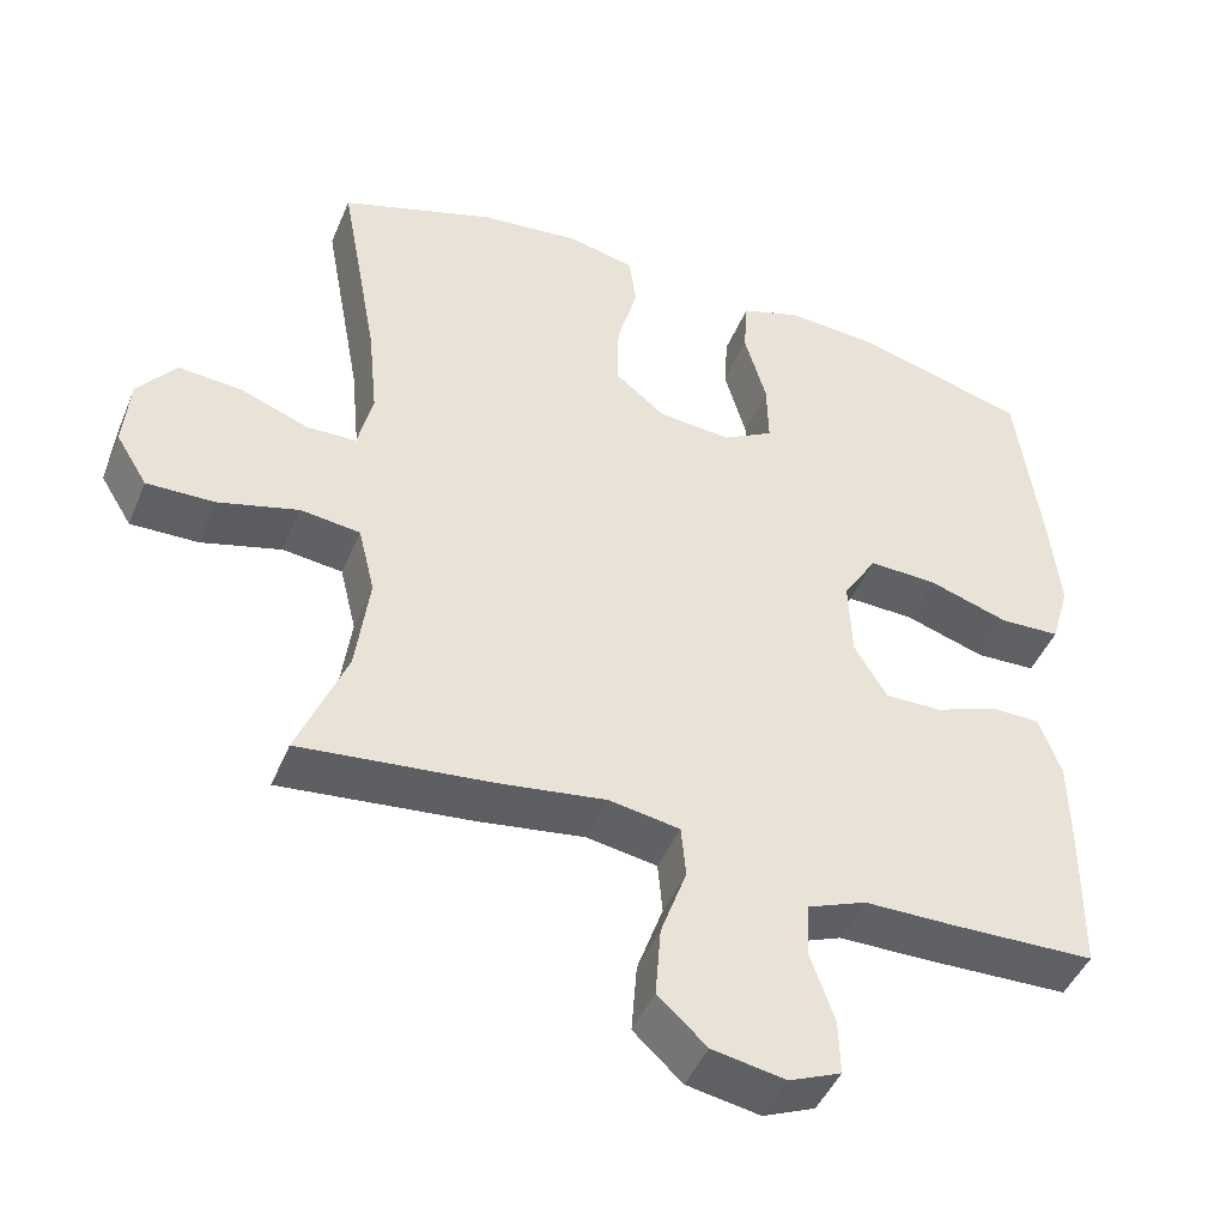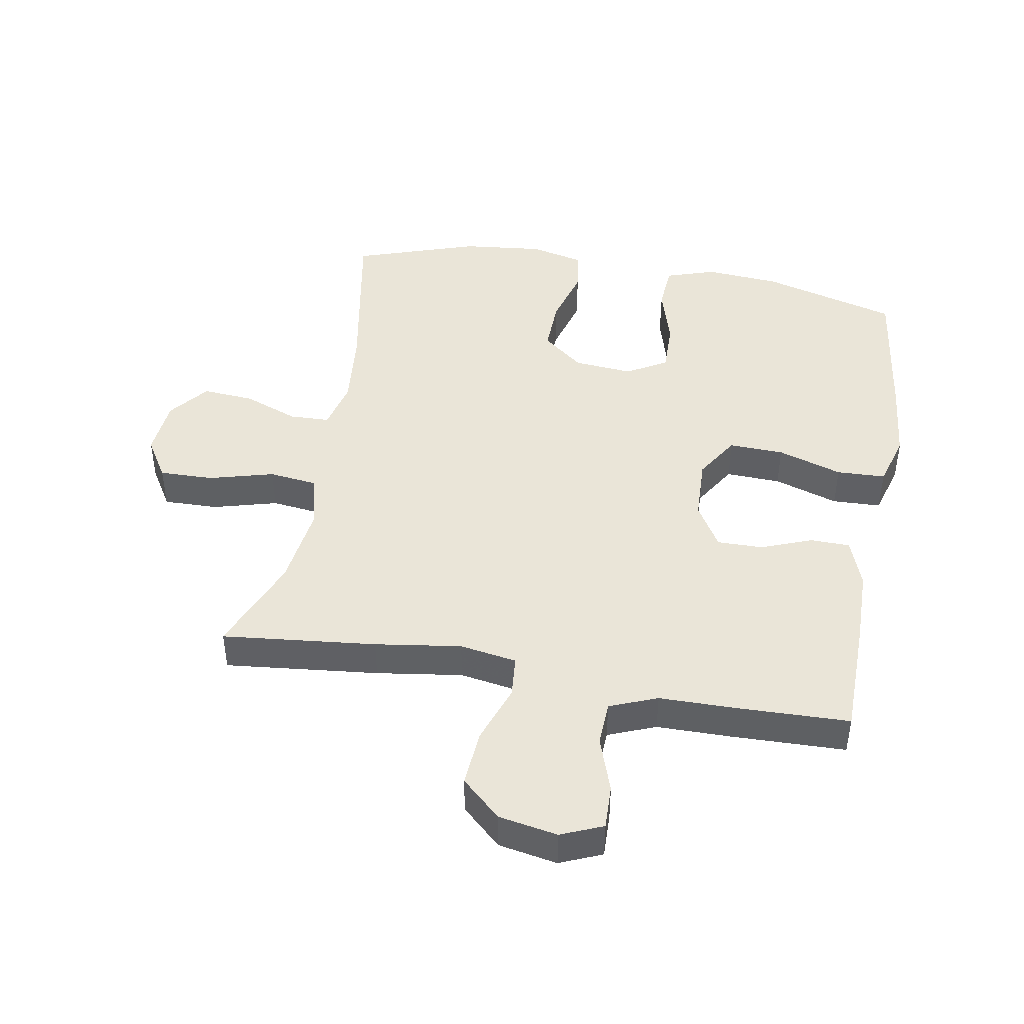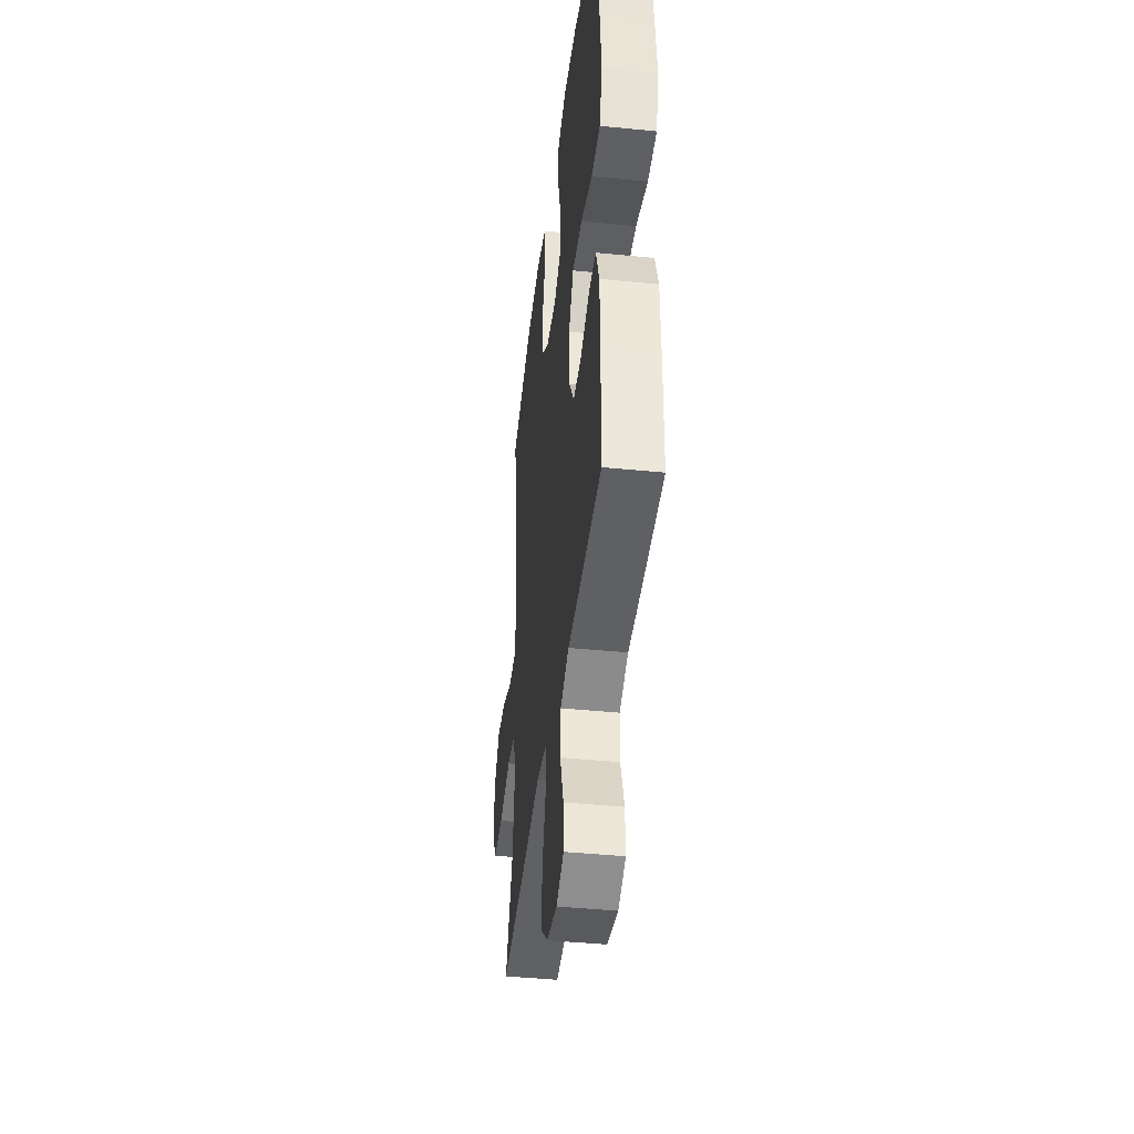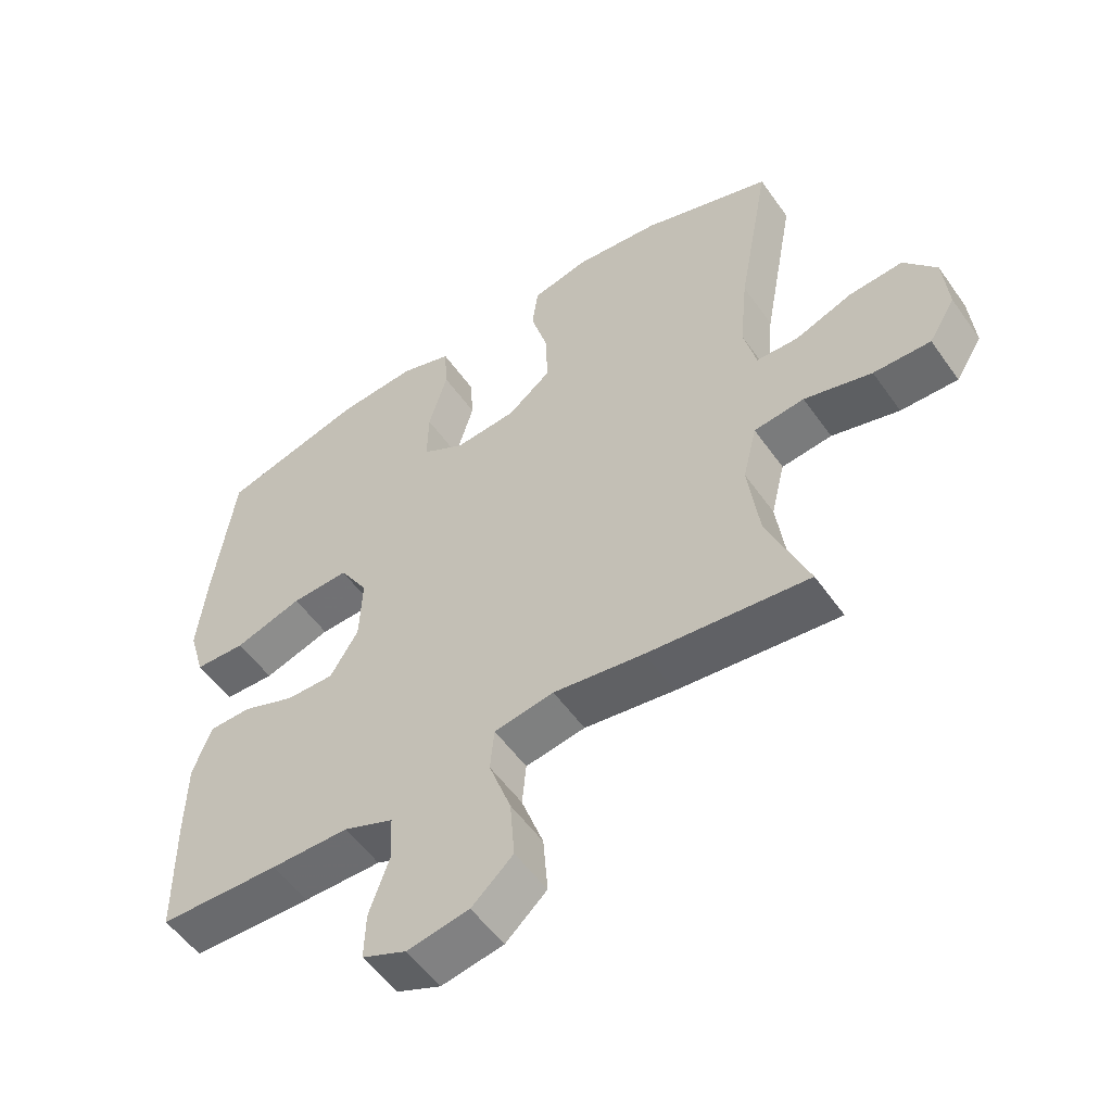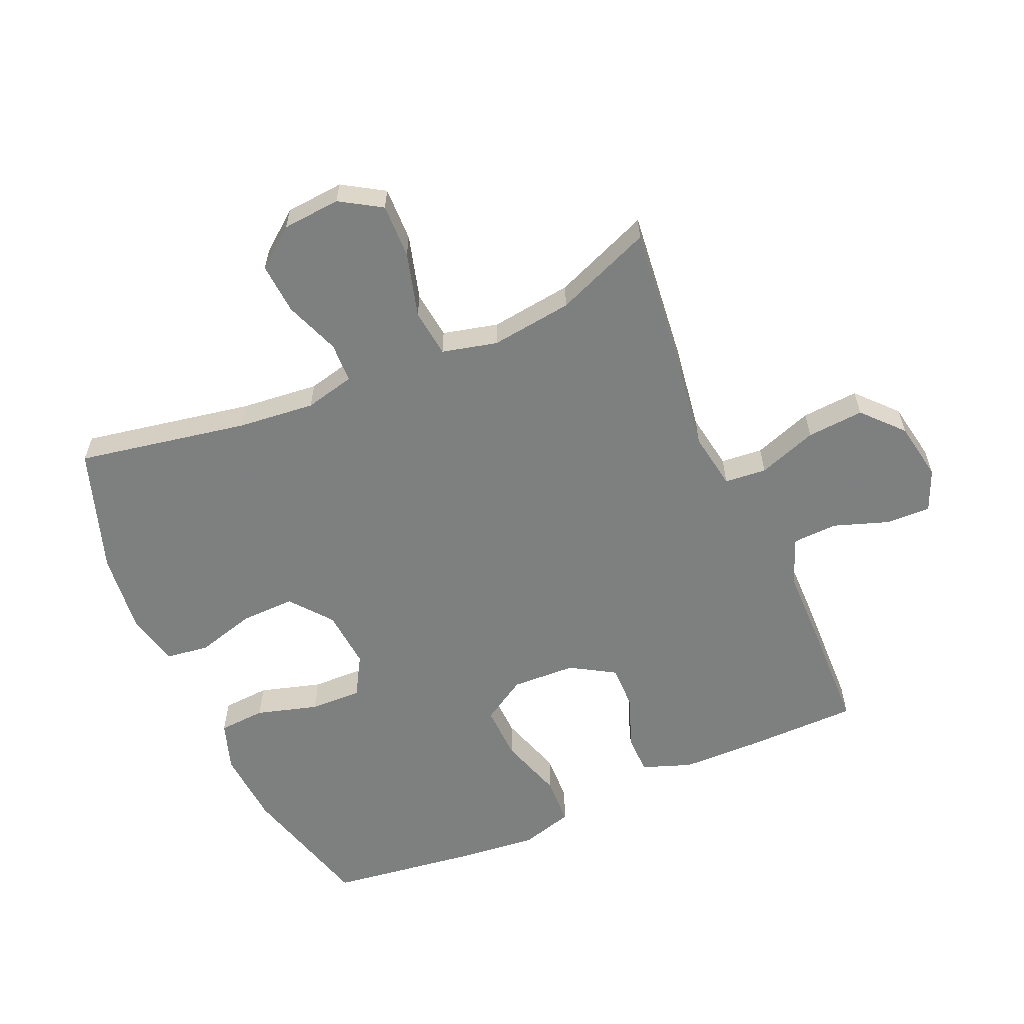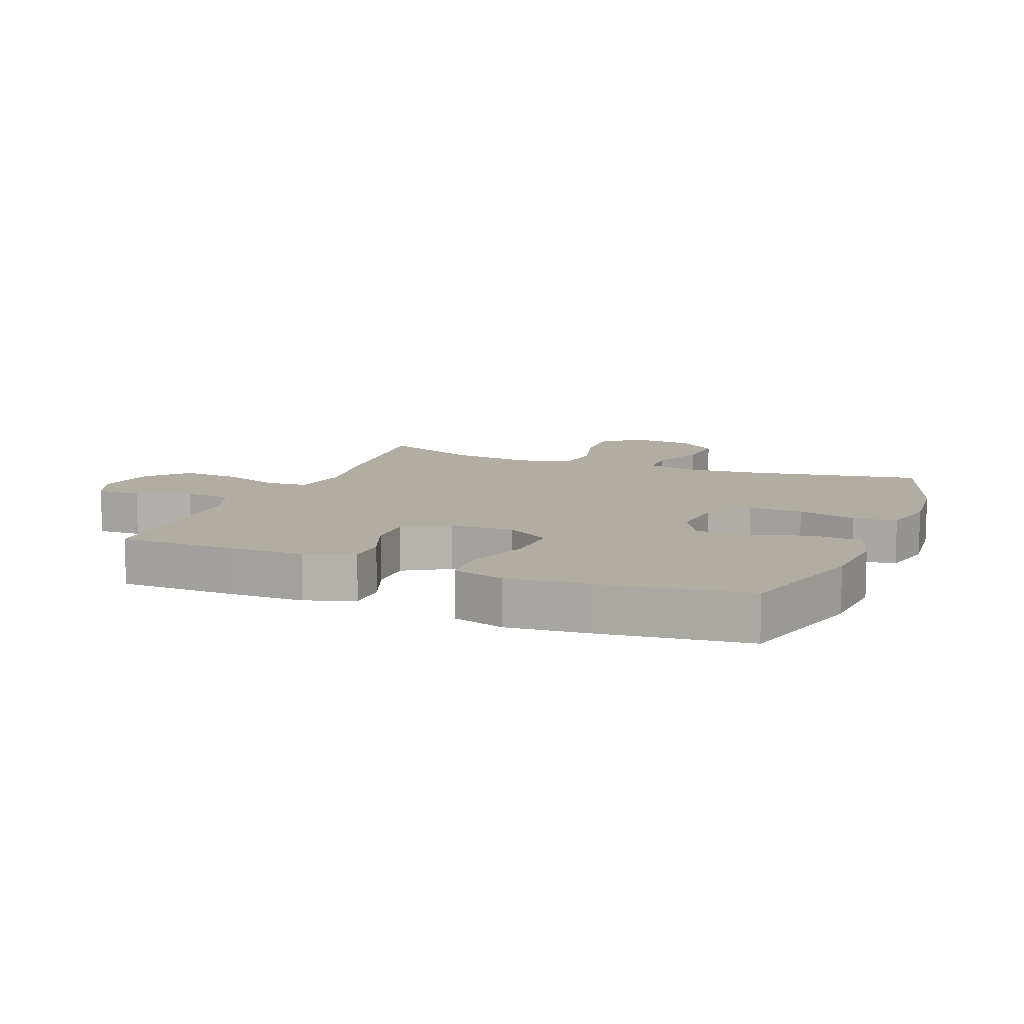
<metadata>
{"format":"obj","ext":"obj","renderer":"f3d","projection":"perspective","resolution":1024,"background":"white","views":[{"elev":-45.6,"azim":158.1,"up":"+Z"},{"elev":44.7,"azim":-169.9,"up":"+Y"},{"elev":-41.9,"azim":-96.9,"up":"+Z"},{"elev":-54.1,"azim":34.5,"up":"+Z"},{"elev":-59.6,"azim":113.5,"up":"+Y"},{"elev":10.6,"azim":-68.0,"up":"+Y"}]}
</metadata>
<code>
v 0.5 0.07 -0.5
v 0.257 0.07 -0.474
v 0.121 0.07 -0.454
v 0.031 0.07 -0.469
v 0.025 0.07 -0.535
v 0.058 0.07 -0.628
v 0.065 0.07 -0.718
v 0.003 0.07 -0.775
v -0.09 0.07 -0.792
v -0.156 0.07 -0.764
v -0.154 0.07 -0.694
v -0.124 0.07 -0.607
v -0.127 0.07 -0.536
v -0.202 0.07 -0.506
v -0.319 0.07 -0.505
v -0.5 0.07 -0.5
v -0.502 0.07 -0.317
v -0.5 0.07 -0.197
v -0.472 0.07 -0.12
v -0.409 0.07 -0.119
v -0.329 0.07 -0.15
v -0.257 0.07 -0.151
v -0.215 0.07 -0.081
v -0.211 0.07 0.02
v -0.254 0.07 0.09
v -0.341 0.07 0.087
v -0.443 0.07 0.054
v -0.52 0.07 0.057
v -0.544 0.07 0.14
v -0.531 0.07 0.267
v -0.5 0.07 0.5
v -0.285 0.07 0.56
v -0.166 0.07 0.569
v -0.088 0.07 0.543
v -0.083 0.07 0.469
v -0.111 0.07 0.372
v -0.113 0.07 0.29
v -0.049 0.07 0.253
v 0.044 0.07 0.261
v 0.109 0.07 0.313
v 0.107 0.07 0.399
v 0.081 0.07 0.492
v 0.09 0.07 0.56
v 0.176 0.07 0.58
v 0.304 0.07 0.566
v 0.5 0.07 0.5
v 0.451 0.07 0.231
v 0.439 0.07 0.109
v 0.458 0.07 0.03
v 0.521 0.07 0.028
v 0.608 0.07 0.061
v 0.689 0.07 0.067
v 0.738 0.07 0.005
v 0.746 0.07 -0.087
v 0.706 0.07 -0.152
v 0.62 0.07 -0.15
v 0.518 0.07 -0.122
v 0.442 0.07 -0.131
v 0.421 0.07 -0.218
v 0.438 0.07 -0.347
v 0.5 0 -0.5
v 0.257 0 -0.474
v 0.121 0 -0.454
v 0.031 0 -0.469
v 0.025 0 -0.535
v 0.058 0 -0.628
v 0.065 0 -0.718
v 0.003 0 -0.775
v -0.09 0 -0.792
v -0.156 0 -0.764
v -0.154 0 -0.694
v -0.124 0 -0.607
v -0.127 0 -0.536
v -0.202 0 -0.506
v -0.319 0 -0.505
v -0.5 0 -0.5
v -0.502 0 -0.317
v -0.5 0 -0.197
v -0.472 0 -0.12
v -0.409 0 -0.119
v -0.329 0 -0.15
v -0.257 0 -0.151
v -0.215 0 -0.081
v -0.211 0 0.02
v -0.254 0 0.09
v -0.341 0 0.087
v -0.443 0 0.054
v -0.52 0 0.057
v -0.544 0 0.14
v -0.531 0 0.267
v -0.5 0 0.5
v -0.285 0 0.56
v -0.166 0 0.569
v -0.088 0 0.543
v -0.083 0 0.469
v -0.111 0 0.372
v -0.113 0 0.29
v -0.049 0 0.253
v 0.044 0 0.261
v 0.109 0 0.313
v 0.107 0 0.399
v 0.081 0 0.492
v 0.09 0 0.56
v 0.176 0 0.58
v 0.304 0 0.566
v 0.5 0 0.5
v 0.451 0 0.231
v 0.439 0 0.109
v 0.458 0 0.03
v 0.521 0 0.028
v 0.608 0 0.061
v 0.689 0 0.067
v 0.738 0 0.005
v 0.746 0 -0.087
v 0.706 0 -0.152
v 0.62 0 -0.15
v 0.518 0 -0.122
v 0.442 0 -0.131
v 0.421 0 -0.218
v 0.438 0 -0.347
f 55 56 57
f 54 55 57
f 53 54 57
f 52 53 57
f 51 52 57
f 50 51 57
f 49 50 57 58
f 48 49 58 59
f 45 46 47
f 44 45 47
f 43 44 47
f 42 43 47
f 41 42 47
f 40 41 47 48
f 39 40 48 59
f 34 35 36
f 33 34 36
f 32 33 36
f 31 32 36
f 30 31 36
f 29 30 36
f 28 29 36
f 27 28 36
f 26 27 36
f 25 26 36 37
f 24 25 37 38
f 19 20 21
f 18 19 21
f 17 18 21
f 16 17 21
f 15 16 21
f 14 15 21
f 13 14 21 22
f 10 11 12
f 9 10 12
f 8 9 12
f 7 8 12
f 6 7 12
f 5 6 12
f 4 5 12 13
f 60 1 2 3
f 60 3 4
f 59 60 4
f 39 59 4
f 38 39 4
f 24 38 4
f 23 24 4
f 4 13 22 23
f 117 116 115
f 117 115 114
f 117 114 113
f 117 113 112
f 117 112 111
f 117 111 110
f 118 117 110 109
f 119 118 109 108
f 107 106 105
f 107 105 104
f 107 104 103
f 107 103 102
f 107 102 101
f 108 107 101 100
f 119 108 100 99
f 96 95 94
f 96 94 93
f 96 93 92
f 96 92 91
f 96 91 90
f 96 90 89
f 96 89 88
f 96 88 87
f 96 87 86
f 97 96 86 85
f 98 97 85 84
f 81 80 79
f 81 79 78
f 81 78 77
f 81 77 76
f 81 76 75
f 81 75 74
f 82 81 74 73
f 72 71 70
f 72 70 69
f 72 69 68
f 72 68 67
f 72 67 66
f 72 66 65
f 73 72 65 64
f 63 62 61 120
f 64 63 120
f 64 120 119
f 64 119 99
f 64 99 98
f 64 98 84
f 64 84 83
f 83 82 73 64
f 1 61 62 2
f 2 62 63 3
f 3 63 64 4
f 4 64 65 5
f 5 65 66 6
f 6 66 67 7
f 7 67 68 8
f 8 68 69 9
f 9 69 70 10
f 10 70 71 11
f 11 71 72 12
f 12 72 73 13
f 13 73 74 14
f 14 74 75 15
f 15 75 76 16
f 16 76 77 17
f 17 77 78 18
f 18 78 79 19
f 19 79 80 20
f 20 80 81 21
f 21 81 82 22
f 22 82 83 23
f 23 83 84 24
f 24 84 85 25
f 25 85 86 26
f 26 86 87 27
f 27 87 88 28
f 28 88 89 29
f 29 89 90 30
f 30 90 91 31
f 31 91 92 32
f 32 92 93 33
f 33 93 94 34
f 34 94 95 35
f 35 95 96 36
f 36 96 97 37
f 37 97 98 38
f 38 98 99 39
f 39 99 100 40
f 40 100 101 41
f 41 101 102 42
f 42 102 103 43
f 43 103 104 44
f 44 104 105 45
f 45 105 106 46
f 46 106 107 47
f 47 107 108 48
f 48 108 109 49
f 49 109 110 50
f 50 110 111 51
f 51 111 112 52
f 52 112 113 53
f 53 113 114 54
f 54 114 115 55
f 55 115 116 56
f 56 116 117 57
f 57 117 118 58
f 58 118 119 59
f 59 119 120 60
f 60 120 61 1

</code>
